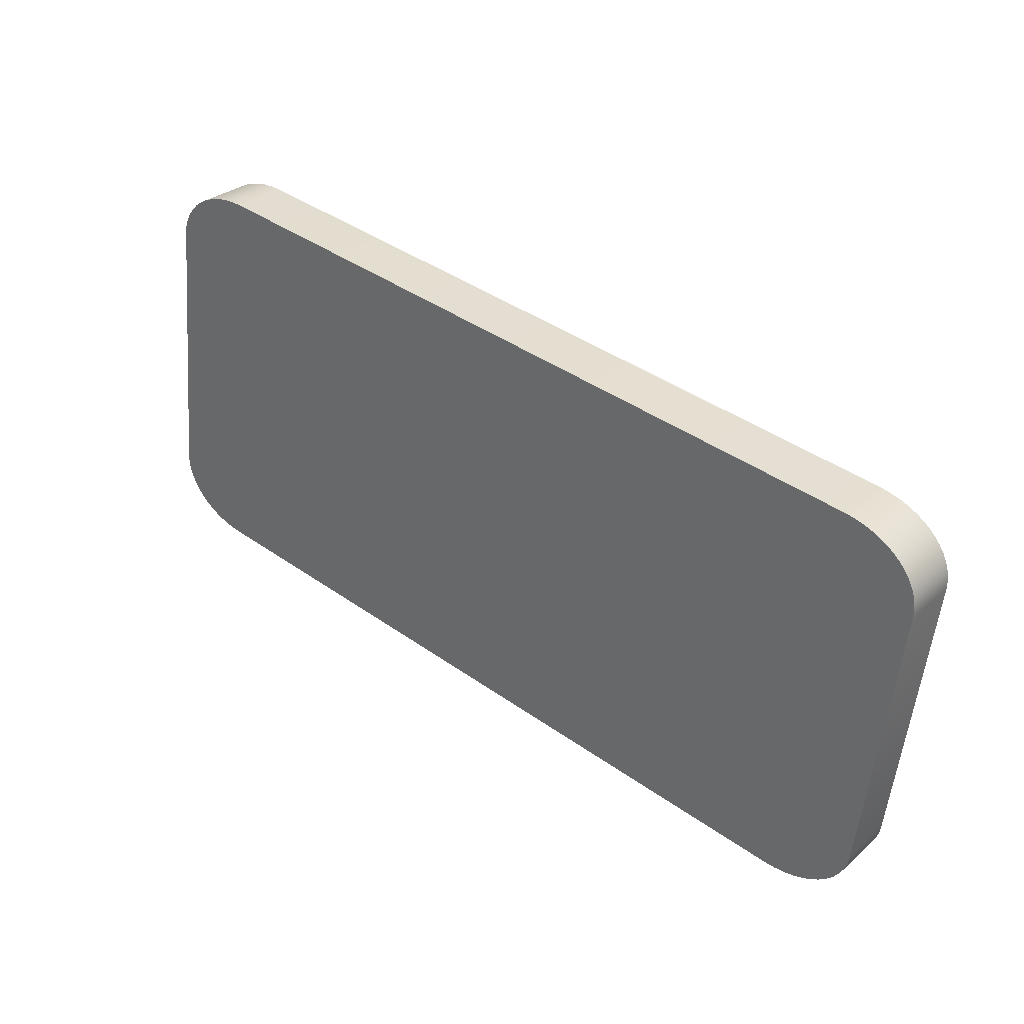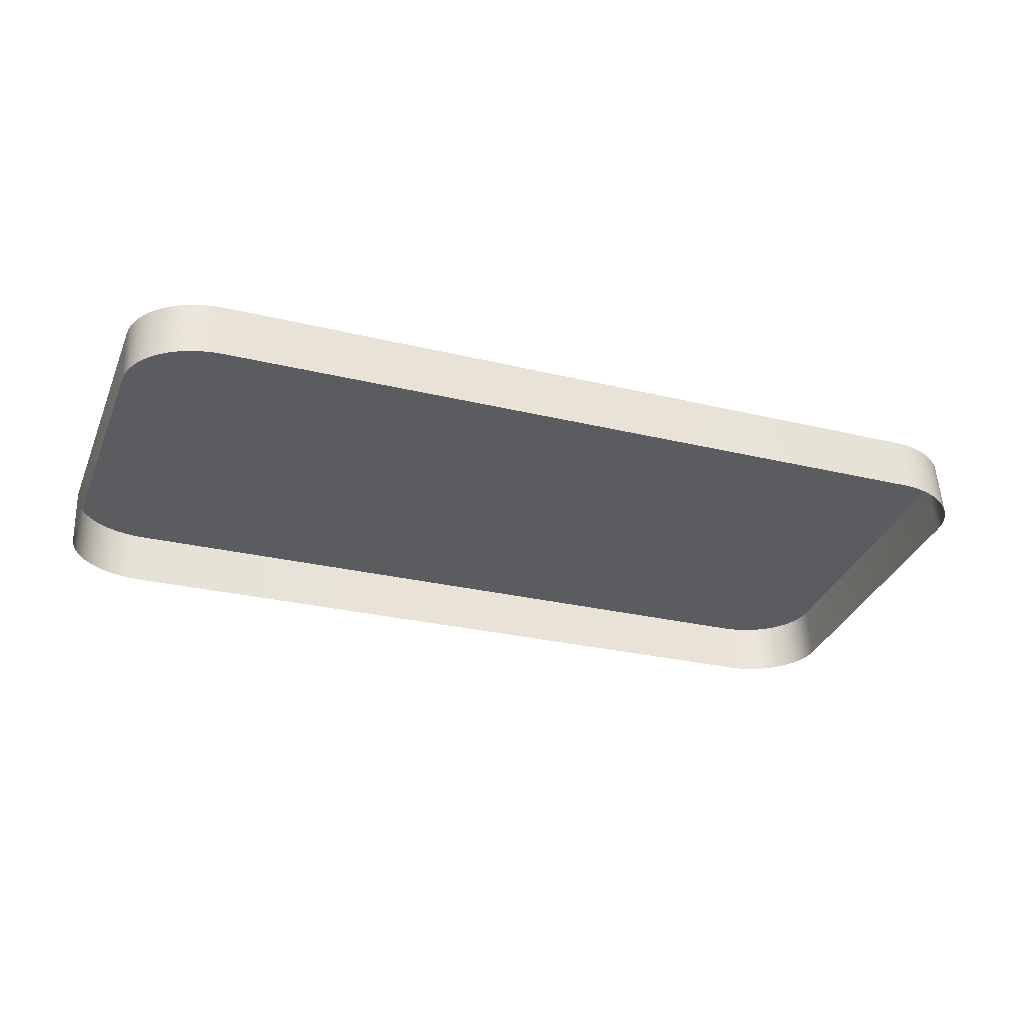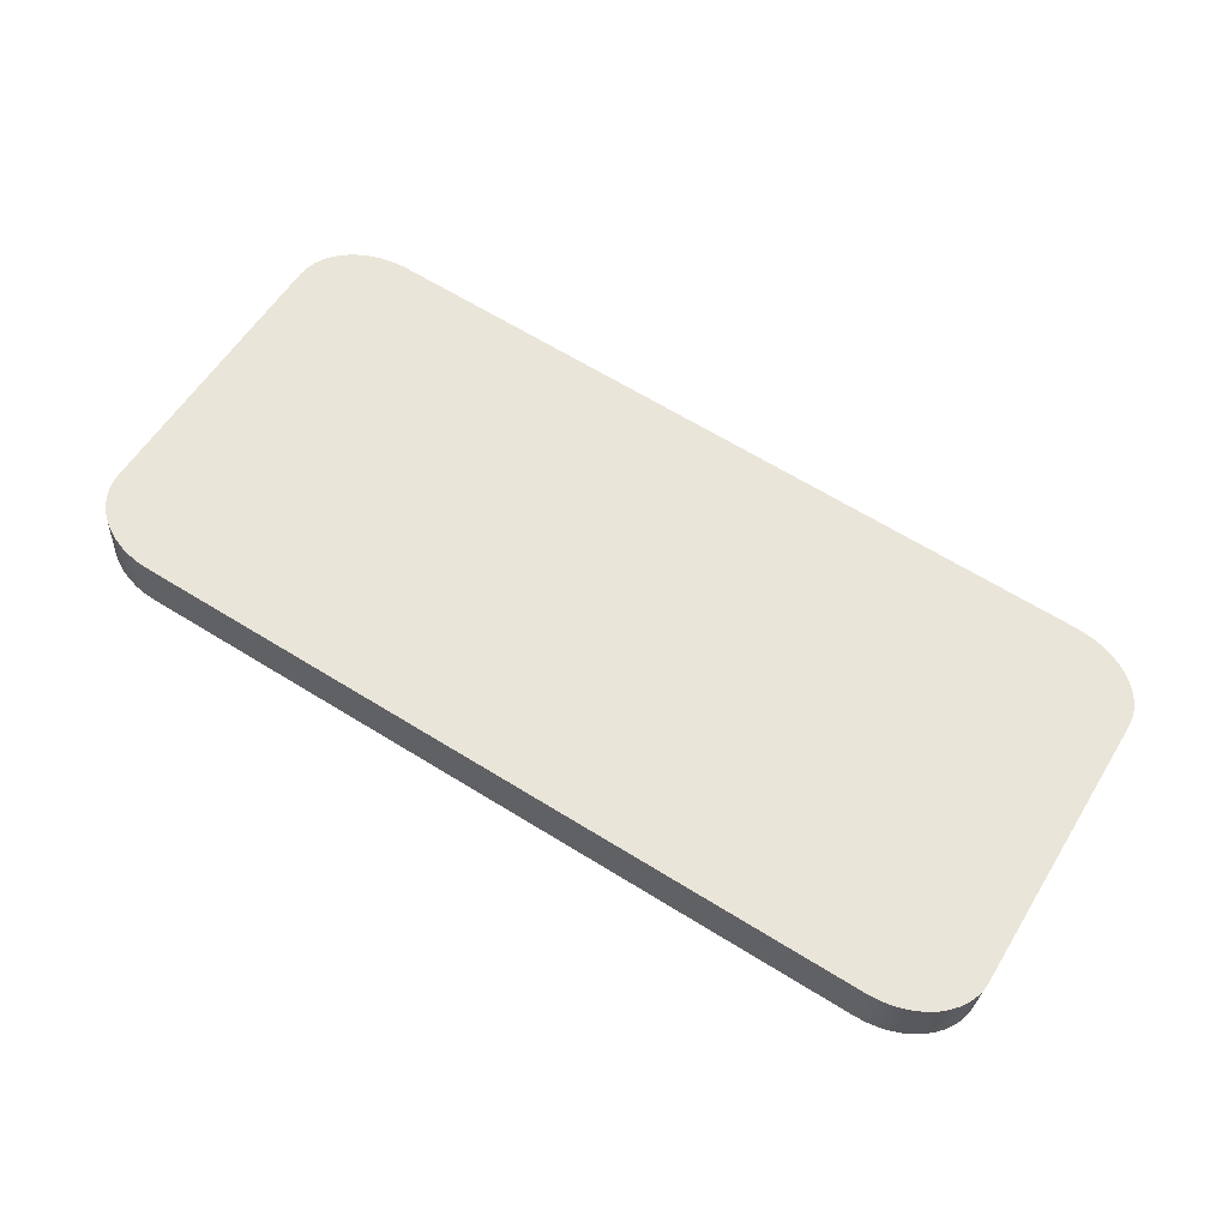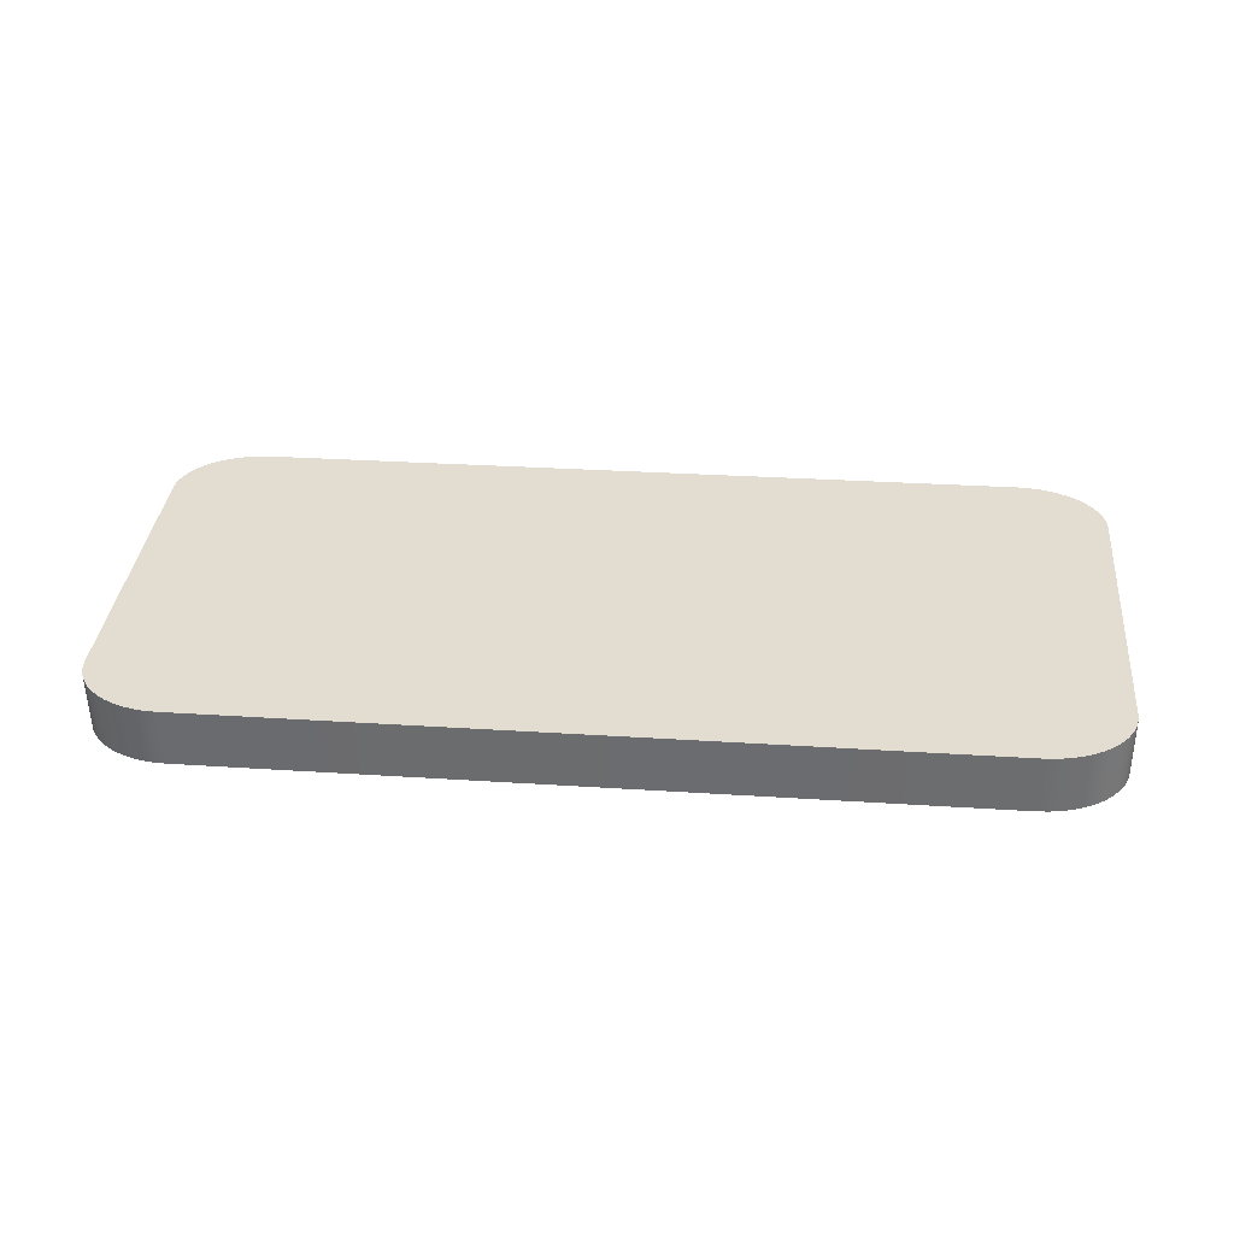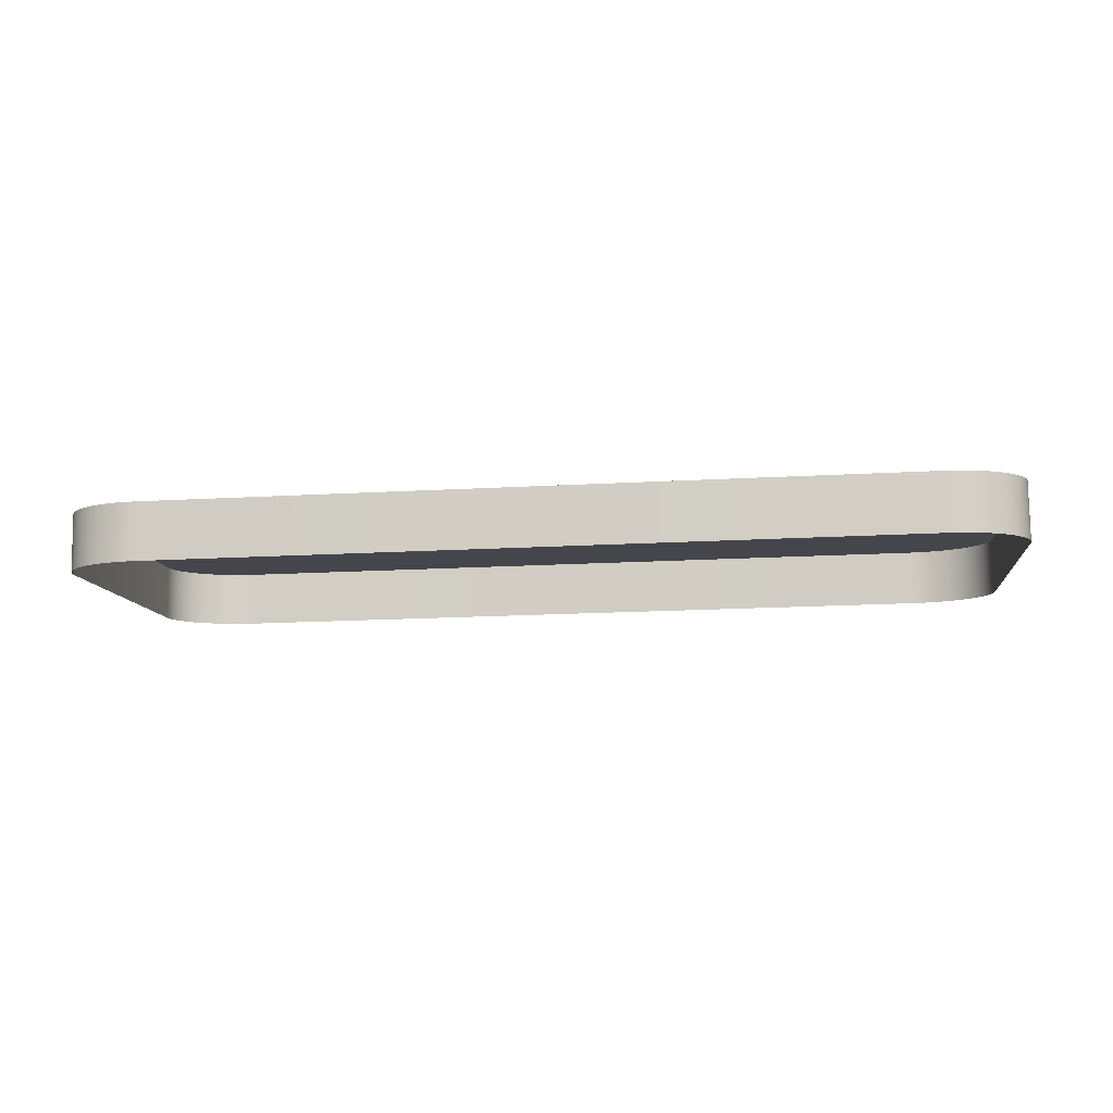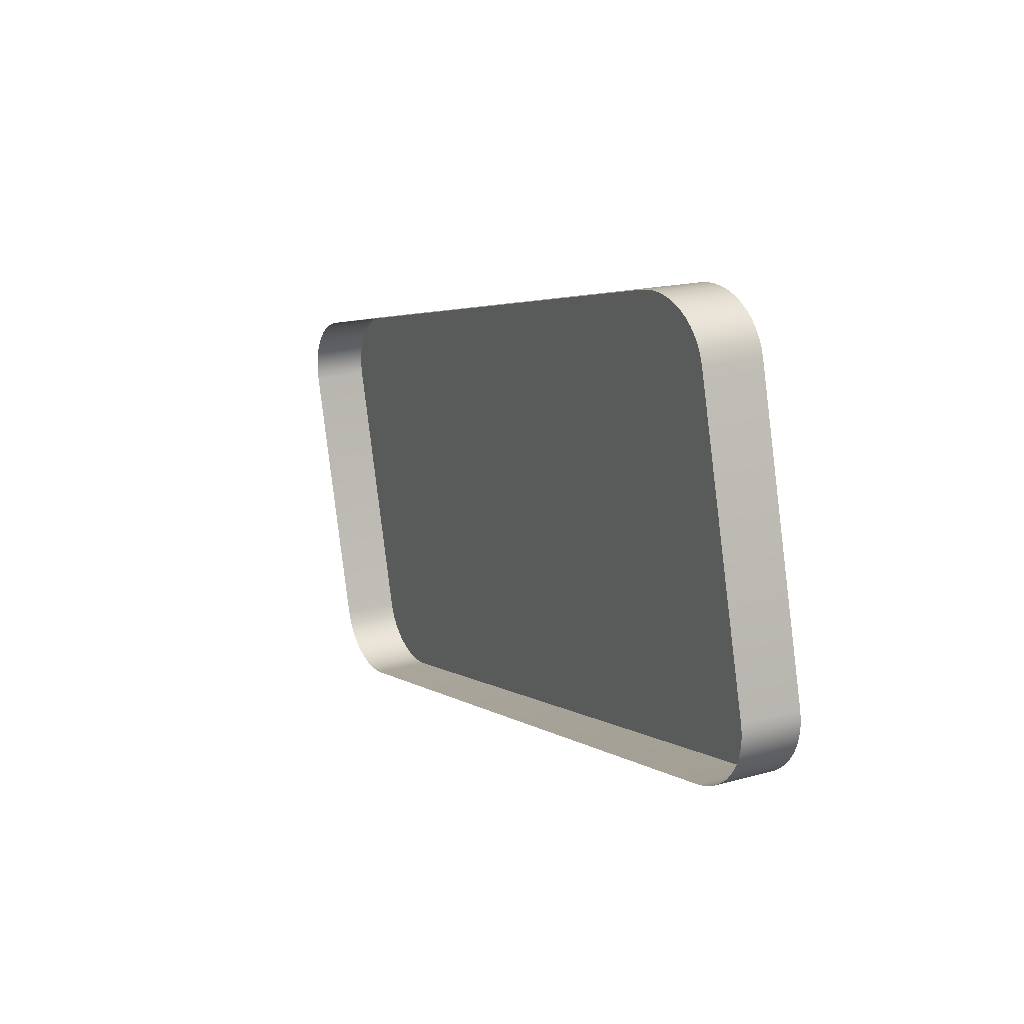
<metadata>
{"format":"obj","ext":"obj","renderer":"f3d","projection":"perspective","resolution":1024,"background":"white","views":[{"elev":41.2,"azim":-139.4,"up":"+Z"},{"elev":-26.9,"azim":159.1,"up":"+Y"},{"elev":66.6,"azim":-148.4,"up":"+Y"},{"elev":28.0,"azim":5.8,"up":"+Y"},{"elev":-17.7,"azim":6.4,"up":"+Y"},{"elev":3.3,"azim":65.0,"up":"+Z"}]}
</metadata>
<code>
o mesh76/mesh76-geometry#mesh76-geometry
v 0.9099 0.03043 -0.1323
v 0.8143 0.03768 -0.1314
v 0.8143 0.03043 -0.1323
v 0.9099 0.03768 -0.1314
v 0.8129 0.03769 -0.1314
v 0.9113 0.03044 -0.1324
v 0.9113 0.03769 -0.1314
v 0.8129 0.03044 -0.1324
v 0.8115 0.03772 -0.1317
v 0.9127 0.03047 -0.1326
v 0.8115 0.03047 -0.1326
v 0.9127 0.03772 -0.1317
v 0.8102 0.03776 -0.132
v 0.914 0.03776 -0.132
v 0.914 0.03052 -0.133
v 0.8102 0.03052 -0.133
v 0.8089 0.03783 -0.1325
v 0.9153 0.03058 -0.1335
v 0.8089 0.03058 -0.1335
v 0.9153 0.03783 -0.1325
v 0.8078 0.03791 -0.1331
v 0.9164 0.03791 -0.1331
v 0.9164 0.03066 -0.1341
v 0.8078 0.03066 -0.1341
v 0.8067 0.038 -0.1338
v 0.9175 0.038 -0.1338
v 0.9175 0.03076 -0.1348
v 0.8067 0.03076 -0.1348
v 0.8058 0.03811 -0.1346
v 0.9184 0.03811 -0.1346
v 0.9184 0.03087 -0.1356
v 0.8058 0.03087 -0.1356
v 0.805 0.03099 -0.1365
v 0.805 0.03823 -0.1355
v 0.9192 0.03099 -0.1365
v 0.9192 0.03823 -0.1355
v 0.8044 0.03112 -0.1375
v 0.9198 0.03836 -0.1365
v 0.9198 0.03112 -0.1375
v 0.8044 0.03836 -0.1365
v 0.8039 0.03126 -0.1385
v 0.9203 0.0385 -0.1375
v 0.9203 0.03126 -0.1385
v 0.8039 0.0385 -0.1375
v 0.8037 0.0314 -0.1396
v 0.9206 0.03864 -0.1386
v 0.9206 0.0314 -0.1396
v 0.8037 0.03864 -0.1386
v 0.8036 0.03154 -0.1407
v 0.9206 0.03879 -0.1397
v 0.9206 0.03154 -0.1407
v 0.8036 0.03879 -0.1397
v 0.8036 0.03644 -0.1774
v 0.9206 0.04369 -0.1765
v 0.9206 0.03644 -0.1774
v 0.8036 0.04369 -0.1765
v 0.8037 0.03658 -0.1785
v 0.9206 0.04383 -0.1776
v 0.9206 0.03658 -0.1785
v 0.8037 0.04383 -0.1776
v 0.8039 0.03673 -0.1796
v 0.9203 0.04397 -0.1786
v 0.9203 0.03673 -0.1796
v 0.8039 0.04397 -0.1786
v 0.8044 0.03687 -0.1806
v 0.9198 0.04411 -0.1797
v 0.9198 0.03687 -0.1806
v 0.8044 0.04411 -0.1797
v 0.805 0.037 -0.1816
v 0.9192 0.04424 -0.1806
v 0.9192 0.037 -0.1816
v 0.805 0.04424 -0.1806
v 0.8058 0.03712 -0.1825
v 0.9184 0.04436 -0.1815
v 0.9184 0.03712 -0.1825
v 0.8058 0.04436 -0.1815
v 0.8067 0.04447 -0.1824
v 0.9175 0.04447 -0.1824
v 0.9175 0.03723 -0.1833
v 0.8067 0.03723 -0.1833
v 0.8078 0.04457 -0.1831
v 0.9164 0.04457 -0.1831
v 0.9164 0.03732 -0.184
v 0.8078 0.03732 -0.184
v 0.8089 0.04465 -0.1837
v 0.9153 0.04465 -0.1837
v 0.9153 0.0374 -0.1847
v 0.8089 0.0374 -0.1847
v 0.8102 0.04471 -0.1842
v 0.914 0.04471 -0.1842
v 0.914 0.03747 -0.1851
v 0.8102 0.03747 -0.1851
v 0.8115 0.04476 -0.1845
v 0.9127 0.04476 -0.1845
v 0.9127 0.03751 -0.1855
v 0.8115 0.03751 -0.1855
v 0.8129 0.04479 -0.1847
v 0.9113 0.04479 -0.1847
v 0.9113 0.03754 -0.1857
v 0.8129 0.03754 -0.1857
v 0.8143 0.0448 -0.1848
v 0.9099 0.0448 -0.1848
v 0.9099 0.03755 -0.1858
v 0.8143 0.03755 -0.1858
f 1 2 3
f 2 1 4
f 3 2 1
f 4 1 2
f 5 3 2
f 2 3 5
f 6 4 1
f 1 4 6
f 7 2 4
f 4 2 7
f 3 5 8
f 8 5 3
f 7 5 2
f 2 5 7
f 4 6 7
f 7 6 4
f 9 8 5
f 5 8 9
f 7 9 5
f 5 9 7
f 10 7 6
f 6 7 10
f 8 9 11
f 11 9 8
f 12 9 7
f 7 9 12
f 7 10 12
f 12 10 7
f 13 11 9
f 9 11 13
f 14 9 12
f 12 9 14
f 15 12 10
f 10 12 15
f 11 13 16
f 16 13 11
f 14 13 9
f 9 13 14
f 12 15 14
f 14 15 12
f 17 16 13
f 13 16 17
f 14 17 13
f 13 17 14
f 18 14 15
f 15 14 18
f 16 17 19
f 19 17 16
f 20 17 14
f 14 17 20
f 14 18 20
f 20 18 14
f 21 19 17
f 17 19 21
f 22 17 20
f 20 17 22
f 23 20 18
f 18 20 23
f 19 21 24
f 24 21 19
f 22 21 17
f 17 21 22
f 20 23 22
f 22 23 20
f 25 24 21
f 21 24 25
f 26 21 22
f 22 21 26
f 27 22 23
f 23 22 27
f 24 25 28
f 28 25 24
f 26 25 21
f 21 25 26
f 22 27 26
f 26 27 22
f 29 28 25
f 25 28 29
f 30 25 26
f 26 25 30
f 31 26 27
f 27 26 31
f 28 29 32
f 32 29 28
f 30 29 25
f 25 29 30
f 26 31 30
f 30 31 26
f 29 33 32
f 32 33 29
f 30 34 29
f 29 34 30
f 35 30 31
f 31 30 35
f 33 29 34
f 34 29 33
f 36 34 30
f 30 34 36
f 30 35 36
f 36 35 30
f 34 37 33
f 33 37 34
f 38 34 36
f 36 34 38
f 39 36 35
f 35 36 39
f 37 34 40
f 40 34 37
f 38 40 34
f 34 40 38
f 36 39 38
f 38 39 36
f 40 41 37
f 37 41 40
f 42 40 38
f 38 40 42
f 43 38 39
f 39 38 43
f 41 40 44
f 44 40 41
f 42 44 40
f 40 44 42
f 38 43 42
f 42 43 38
f 44 45 41
f 41 45 44
f 46 44 42
f 42 44 46
f 47 42 43
f 43 42 47
f 45 44 48
f 48 44 45
f 46 48 44
f 44 48 46
f 42 47 46
f 46 47 42
f 48 49 45
f 45 49 48
f 50 48 46
f 46 48 50
f 51 46 47
f 47 46 51
f 49 48 52
f 52 48 49
f 50 52 48
f 48 52 50
f 46 51 50
f 50 51 46
f 52 53 49
f 49 53 52
f 54 52 50
f 50 52 54
f 55 50 51
f 51 50 55
f 53 52 56
f 56 52 53
f 54 56 52
f 52 56 54
f 50 55 54
f 54 55 50
f 56 57 53
f 53 57 56
f 58 56 54
f 54 56 58
f 59 54 55
f 55 54 59
f 57 56 60
f 60 56 57
f 58 60 56
f 56 60 58
f 54 59 58
f 58 59 54
f 60 61 57
f 57 61 60
f 62 60 58
f 58 60 62
f 63 58 59
f 59 58 63
f 61 60 64
f 64 60 61
f 62 64 60
f 60 64 62
f 58 63 62
f 62 63 58
f 64 65 61
f 61 65 64
f 66 64 62
f 62 64 66
f 67 62 63
f 63 62 67
f 65 64 68
f 68 64 65
f 66 68 64
f 64 68 66
f 62 67 66
f 66 67 62
f 68 69 65
f 65 69 68
f 70 68 66
f 66 68 70
f 71 66 67
f 67 66 71
f 69 68 72
f 72 68 69
f 70 72 68
f 68 72 70
f 66 71 70
f 70 71 66
f 72 73 69
f 69 73 72
f 74 72 70
f 70 72 74
f 75 70 71
f 71 70 75
f 73 72 76
f 76 72 73
f 74 76 72
f 72 76 74
f 70 75 74
f 74 75 70
f 77 73 76
f 76 73 77
f 78 76 74
f 74 76 78
f 79 74 75
f 75 74 79
f 73 77 80
f 80 77 73
f 78 77 76
f 76 77 78
f 74 79 78
f 78 79 74
f 81 80 77
f 77 80 81
f 82 77 78
f 78 77 82
f 83 78 79
f 79 78 83
f 80 81 84
f 84 81 80
f 82 81 77
f 77 81 82
f 78 83 82
f 82 83 78
f 85 84 81
f 81 84 85
f 86 81 82
f 82 81 86
f 87 82 83
f 83 82 87
f 84 85 88
f 88 85 84
f 86 85 81
f 81 85 86
f 82 87 86
f 86 87 82
f 89 88 85
f 85 88 89
f 90 85 86
f 86 85 90
f 91 86 87
f 87 86 91
f 88 89 92
f 92 89 88
f 90 89 85
f 85 89 90
f 86 91 90
f 90 91 86
f 93 92 89
f 89 92 93
f 94 89 90
f 90 89 94
f 95 90 91
f 91 90 95
f 92 93 96
f 96 93 92
f 94 93 89
f 89 93 94
f 90 95 94
f 94 95 90
f 97 96 93
f 93 96 97
f 98 93 94
f 94 93 98
f 99 94 95
f 95 94 99
f 96 97 100
f 100 97 96
f 98 97 93
f 93 97 98
f 94 99 98
f 98 99 94
f 101 100 97
f 97 100 101
f 102 97 98
f 98 97 102
f 103 98 99
f 99 98 103
f 100 101 104
f 104 101 100
f 97 102 101
f 101 102 97
f 98 103 102
f 102 103 98
f 102 104 101
f 101 104 102
f 104 102 103
f 103 102 104

</code>
